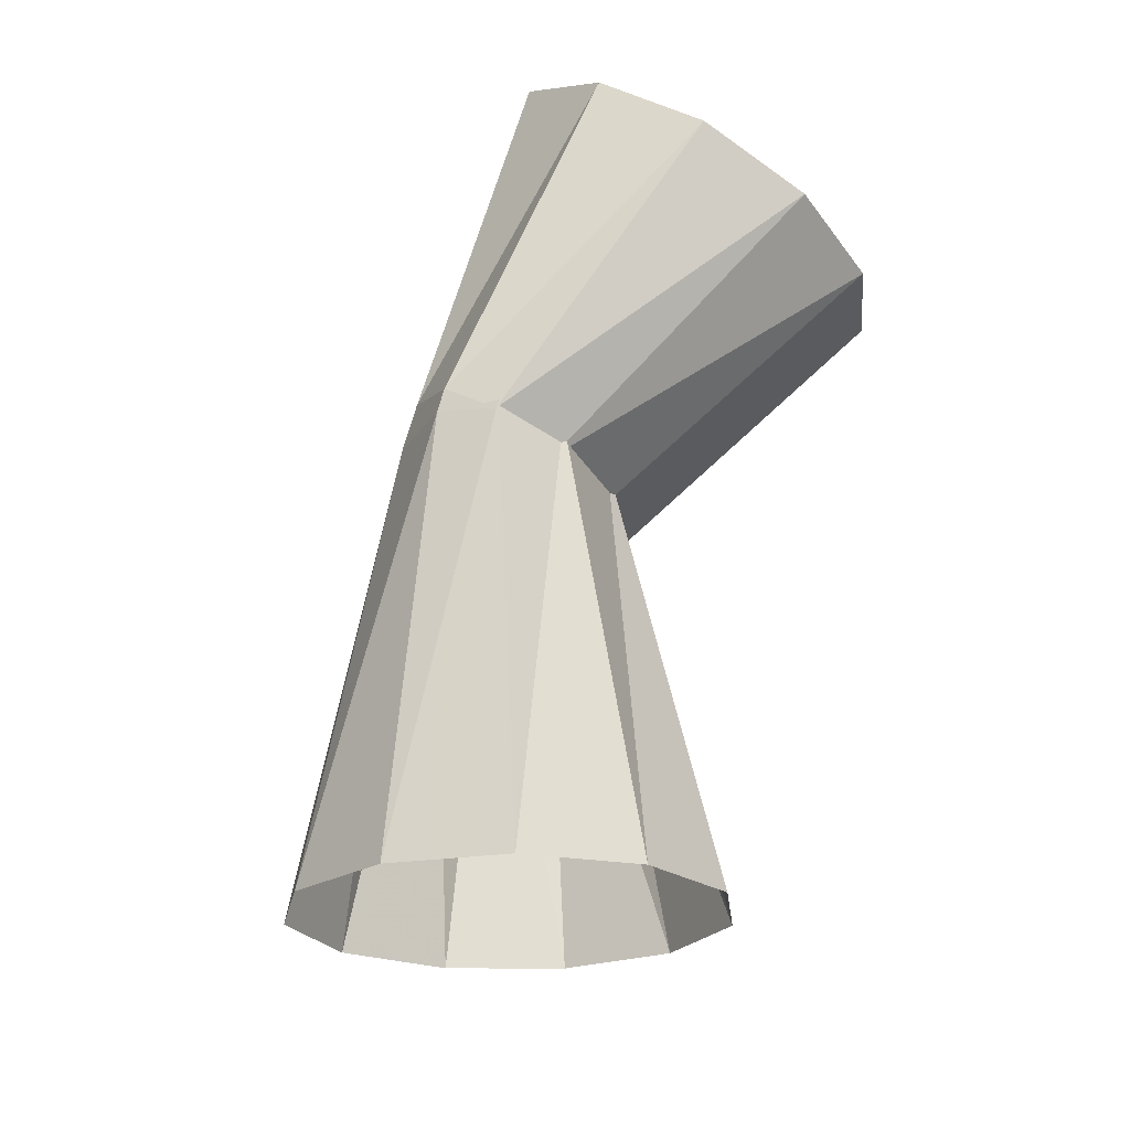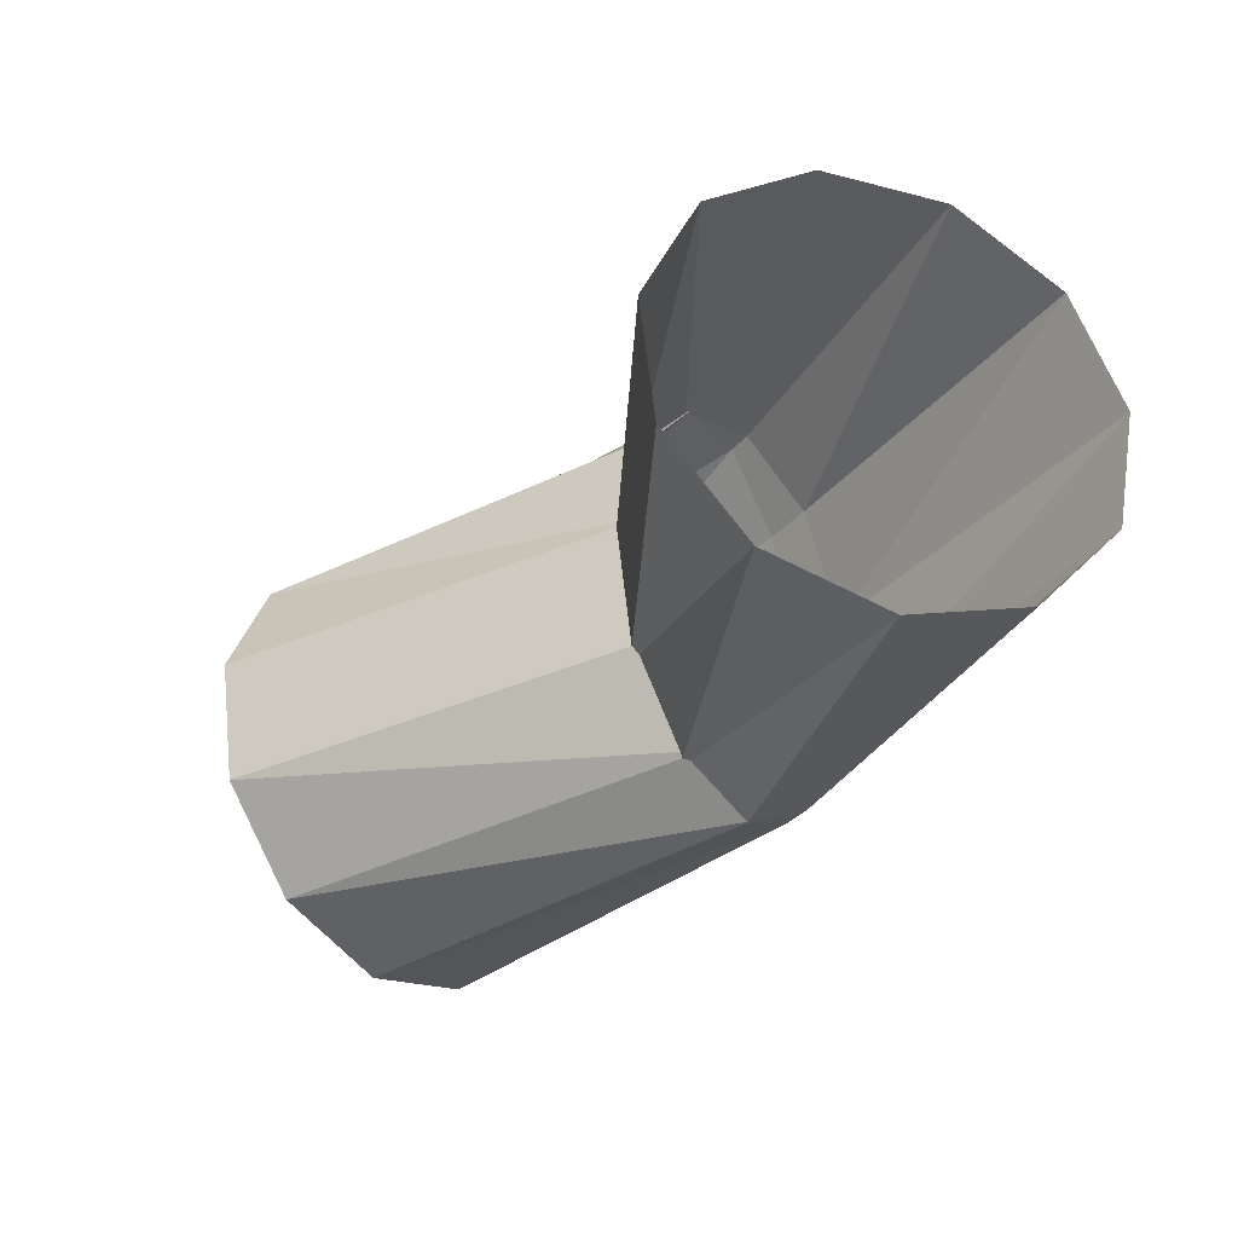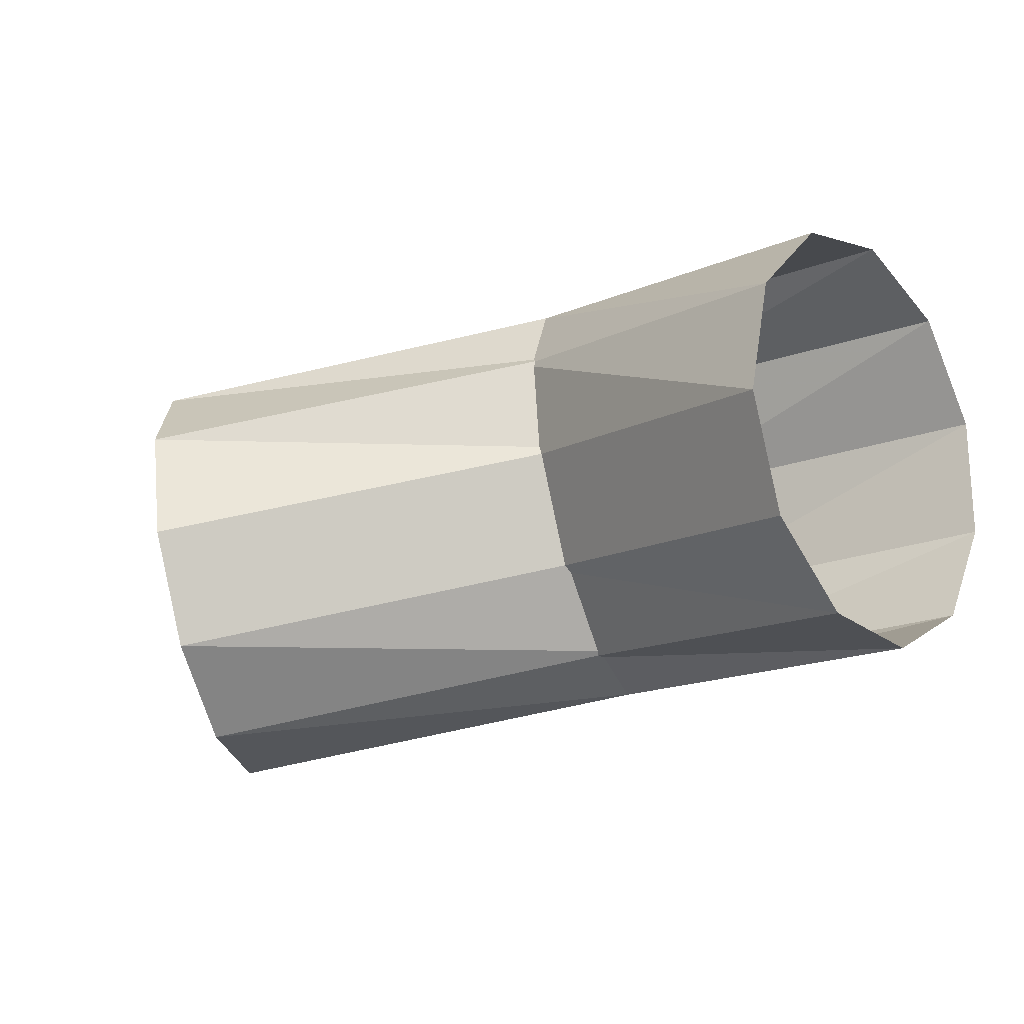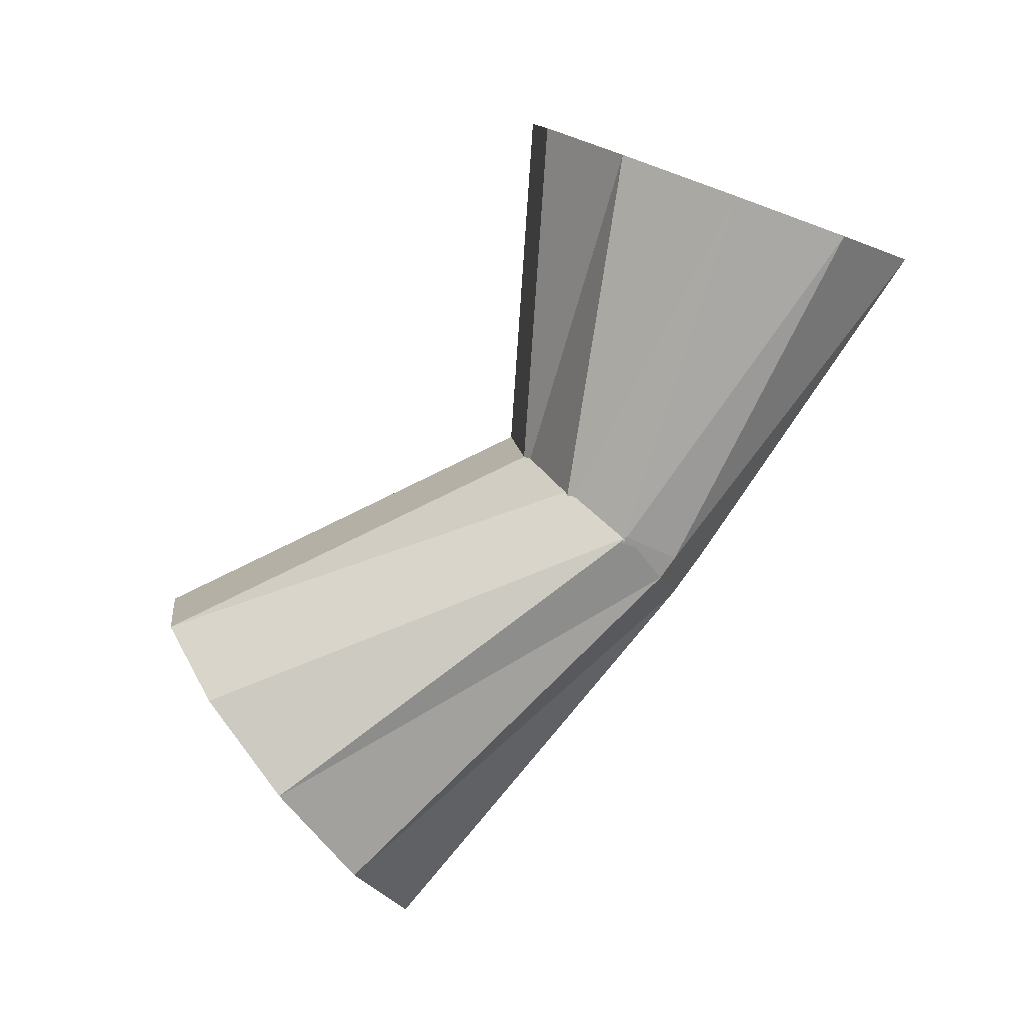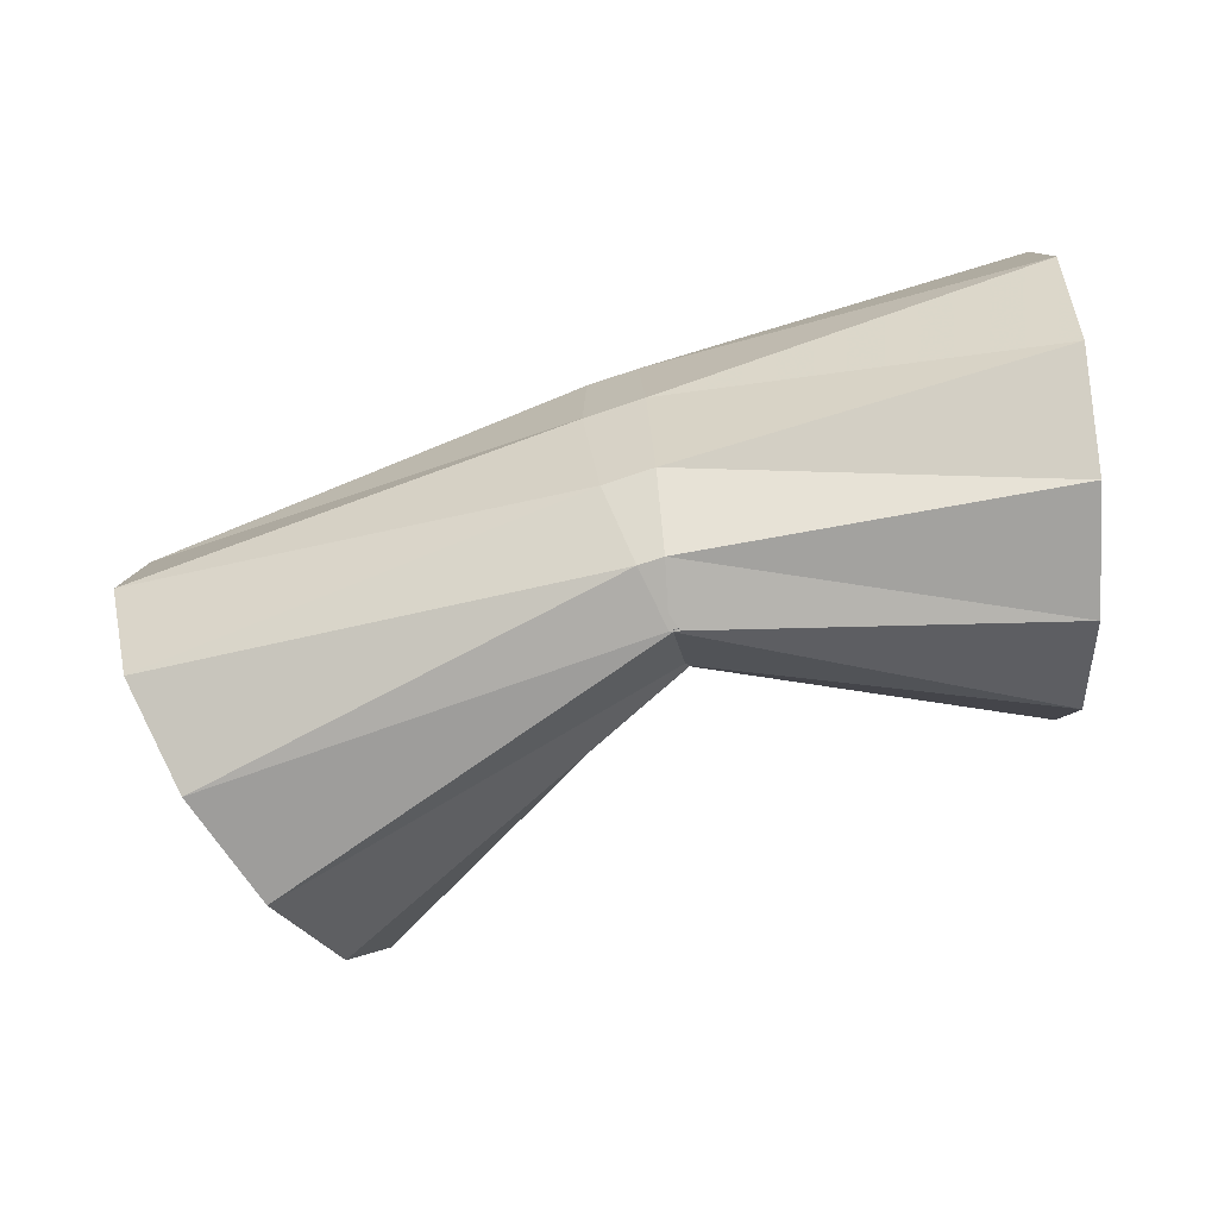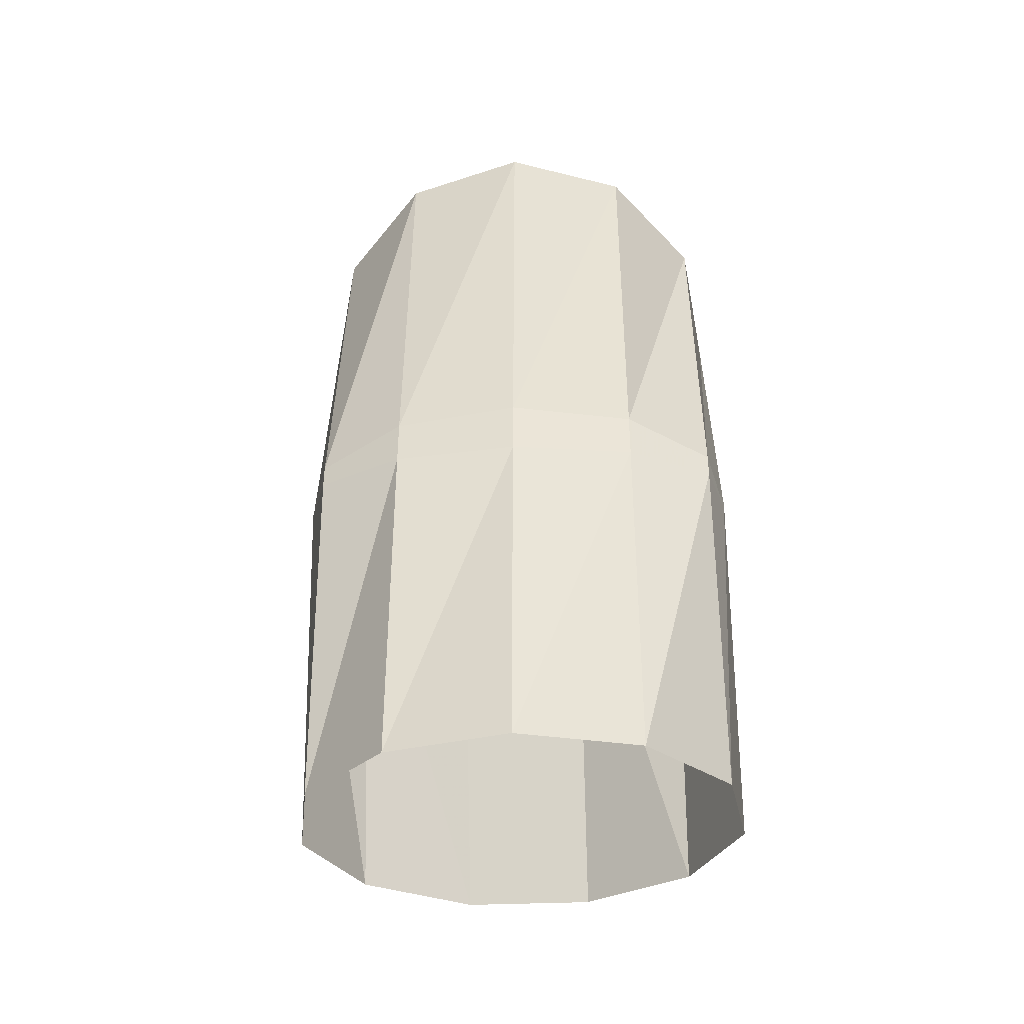
<metadata>
{"format":"obj","ext":"obj","renderer":"f3d","projection":"perspective","resolution":1024,"background":"white","views":[{"elev":54.6,"azim":-55.4,"up":"+Z"},{"elev":-17.2,"azim":73.2,"up":"+Z"},{"elev":4.6,"azim":40.4,"up":"+Z"},{"elev":-65.7,"azim":72.1,"up":"+Z"},{"elev":23.5,"azim":-16.9,"up":"+Y"},{"elev":62.3,"azim":75.7,"up":"+Y"}]}
</metadata>
<code>
g tube1
v 157.5 163.9 166.8
v 158.2 163.2 164.2
v 158.7 161.2 162.3
v 159 158.4 161.8
v 158.8 155.8 162.9
v 158.4 154.2 165.2
v 157.7 154.1 167.9
v 157.1 155.5 170.2
v 156.6 158 171.4
v 156.6 160.8 171.1
v 156.9 163 169.4
v 157.5 163.9 166.8
v 149.6 161.1 164.8
v 150.2 160.8 162.1
v 150.7 159.8 160.3
v 150.9 158.4 159.9
v 150.7 157.1 161
v 150.1 156.2 163.2
v 149.5 156.1 166
v 148.9 156.8 168.3
v 148.5 158 169.5
v 148.6 159.4 169.1
v 148.9 160.5 167.4
v 149.6 161.1 164.8
v 148.3 160.6 164.4
v 149.2 160.4 161.9
v 150.2 159.6 160.2
v 151 158.5 159.9
v 151.5 157.4 161.2
v 151.3 156.6 163.6
v 150.7 156.5 166.3
v 149.7 157 168.5
v 148.7 158.1 169.5
v 148 159.2 169
v 147.9 160.2 167.1
v 148.3 160.6 164.4
v 138.9 157 162
v 139.9 156.5 159.4
v 141.6 154.8 157.9
v 143.2 152.5 157.7
v 144.3 150.4 159.1
v 144.6 149 161.6
v 144 148.9 164.3
v 142.6 150 166.5
v 140.9 152.1 167.4
v 139.4 154.4 166.7
v 138.7 156.3 164.7
v 138.9 157 162
f 1 2 14
f 14 13 1
f 2 3 15
f 15 14 2
f 3 4 16
f 16 15 3
f 4 5 17
f 17 16 4
f 5 6 18
f 18 17 5
f 6 7 19
f 19 18 6
f 7 8 20
f 20 19 7
f 8 9 21
f 21 20 8
f 9 10 22
f 22 21 9
f 10 11 23
f 23 22 10
f 11 12 24
f 24 23 11
f 13 14 26
f 26 25 13
f 14 15 27
f 27 26 14
f 15 16 28
f 28 27 15
f 16 17 29
f 29 28 16
f 17 18 30
f 30 29 17
f 18 19 31
f 31 30 18
f 19 20 32
f 32 31 19
f 20 21 33
f 33 32 20
f 21 22 34
f 34 33 21
f 22 23 35
f 35 34 22
f 23 24 36
f 36 35 23
f 25 26 38
f 38 37 25
f 26 27 39
f 39 38 26
f 27 28 40
f 40 39 27
f 28 29 41
f 41 40 28
f 29 30 42
f 42 41 29
f 30 31 43
f 43 42 30
f 31 32 44
f 44 43 31
f 32 33 45
f 45 44 32
f 33 34 46
f 46 45 33
f 34 35 47
f 47 46 34
f 35 36 48
f 48 47 35
g

</code>
